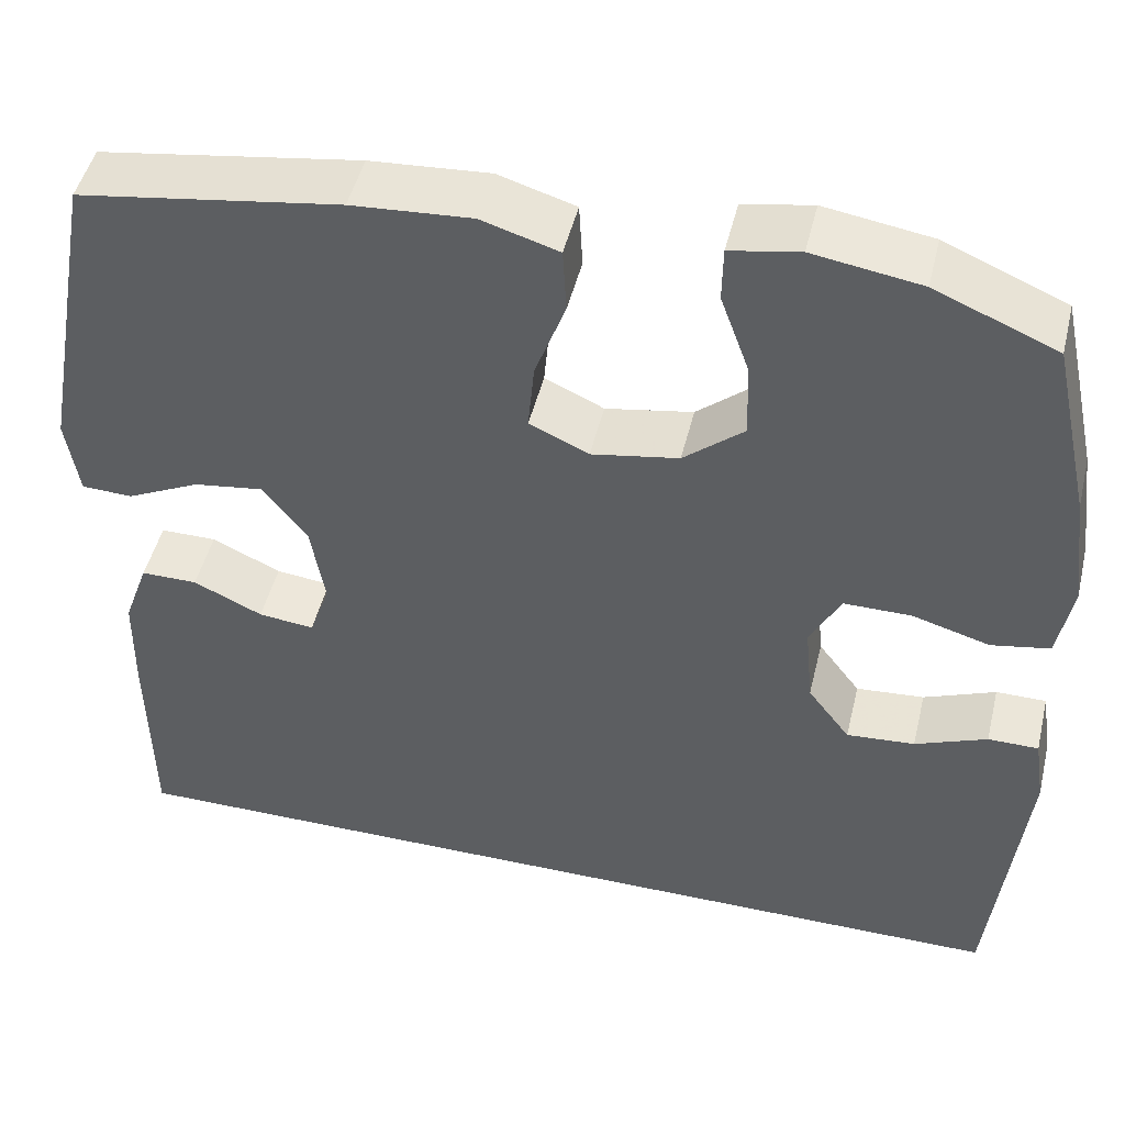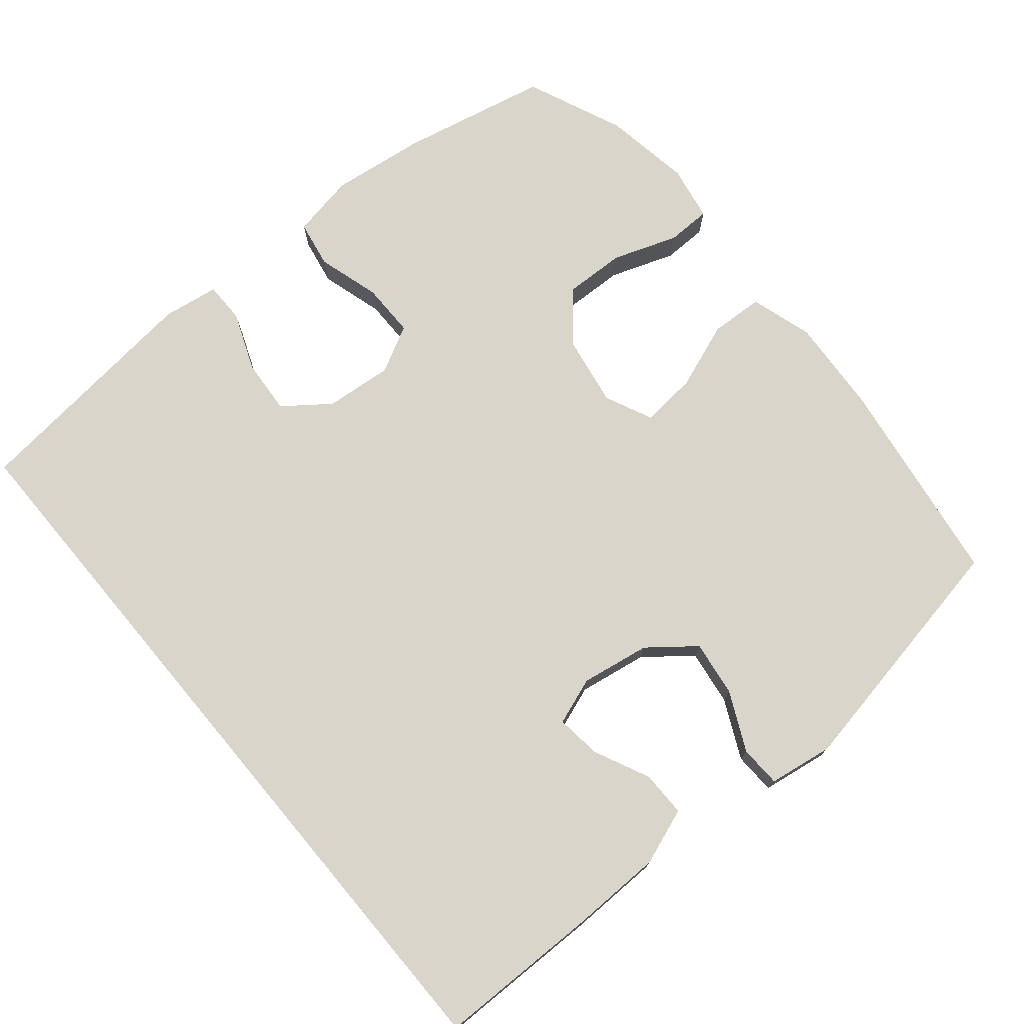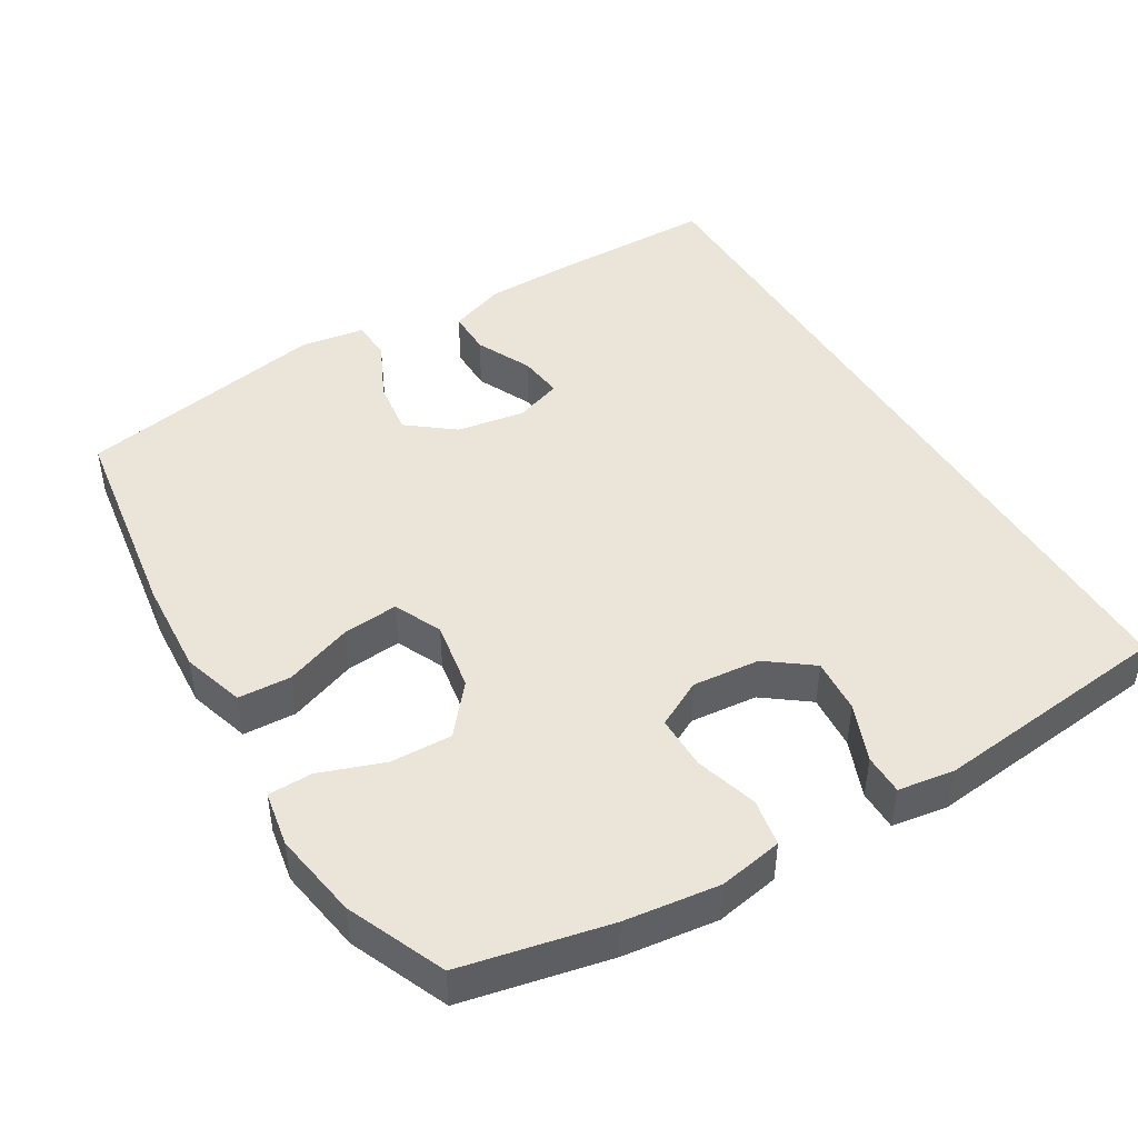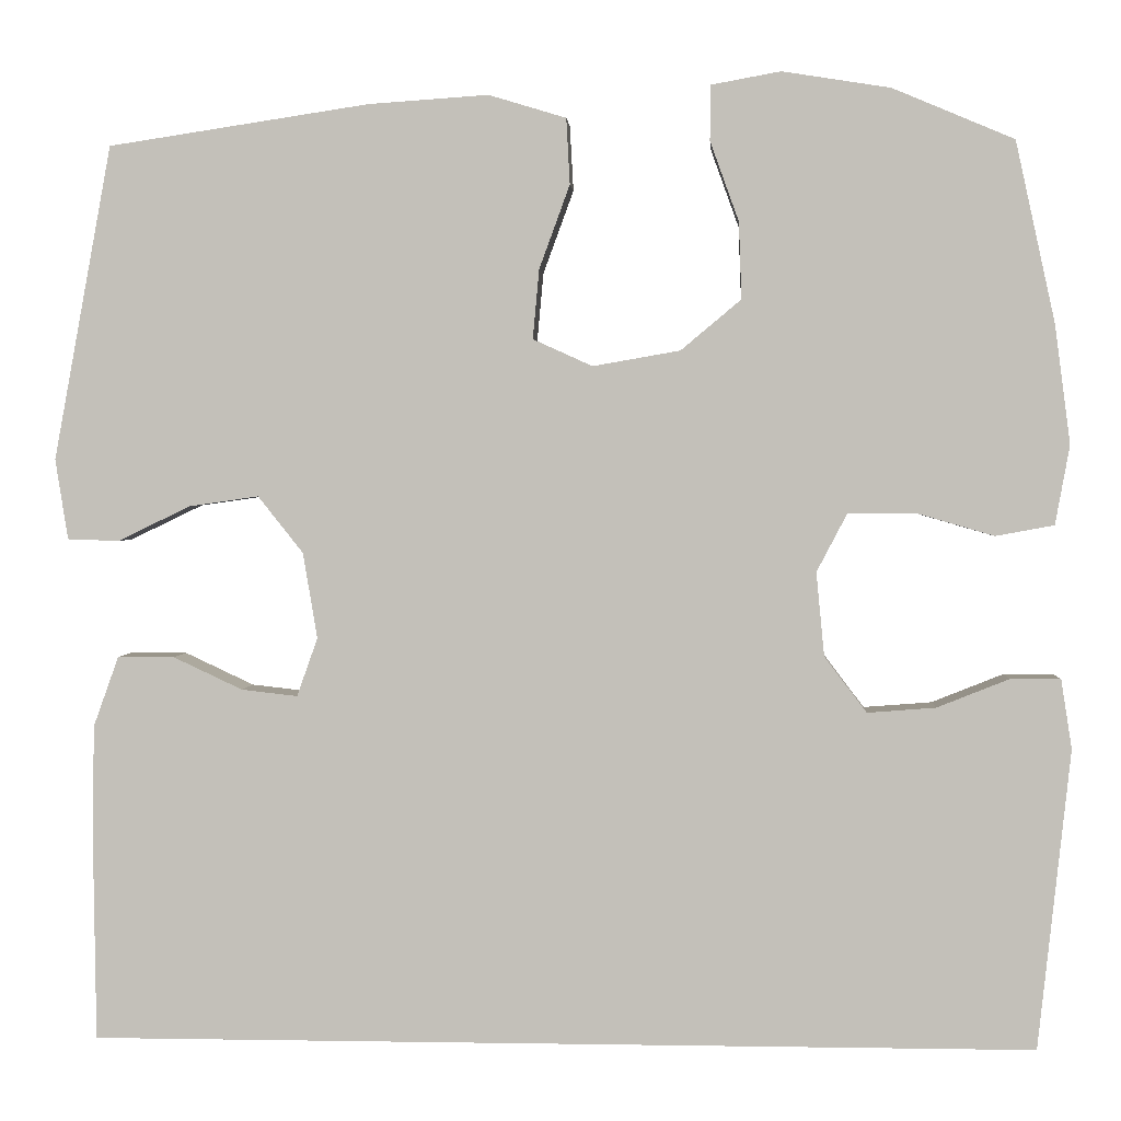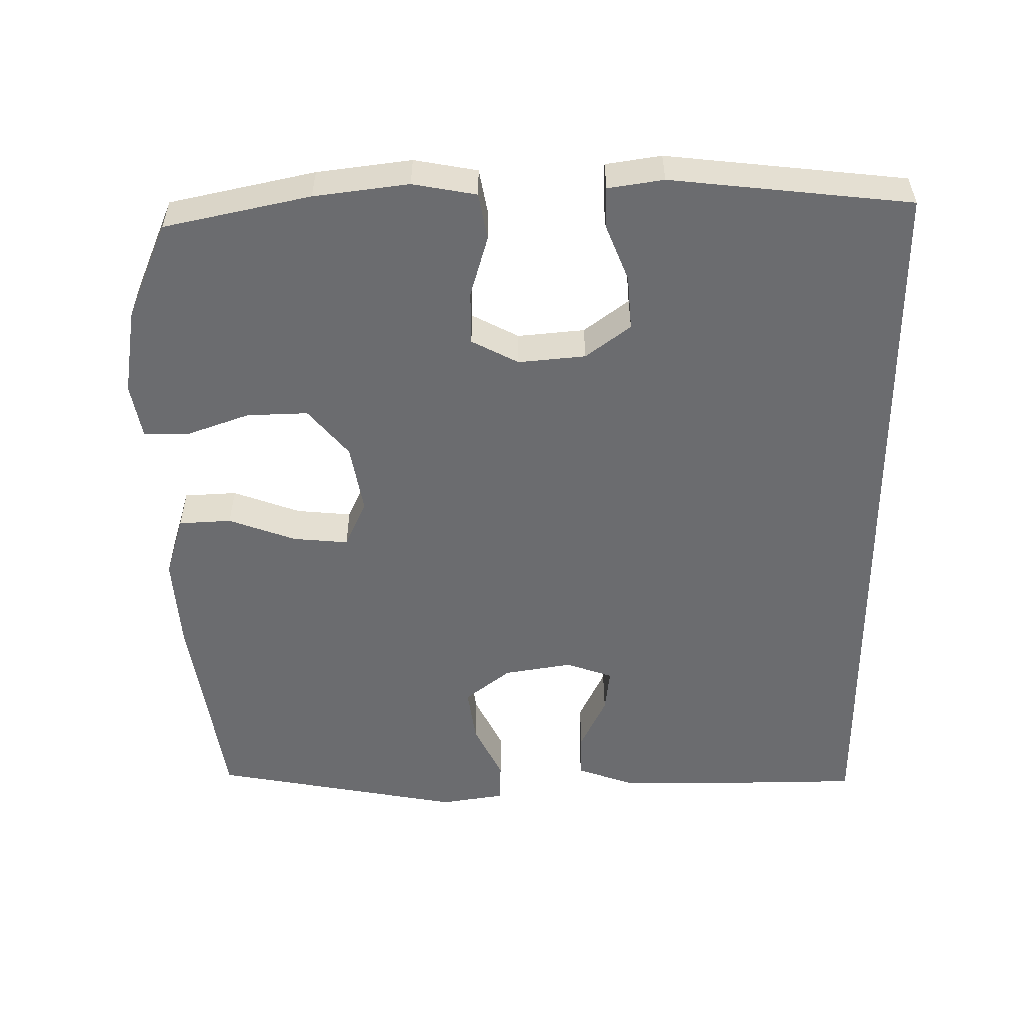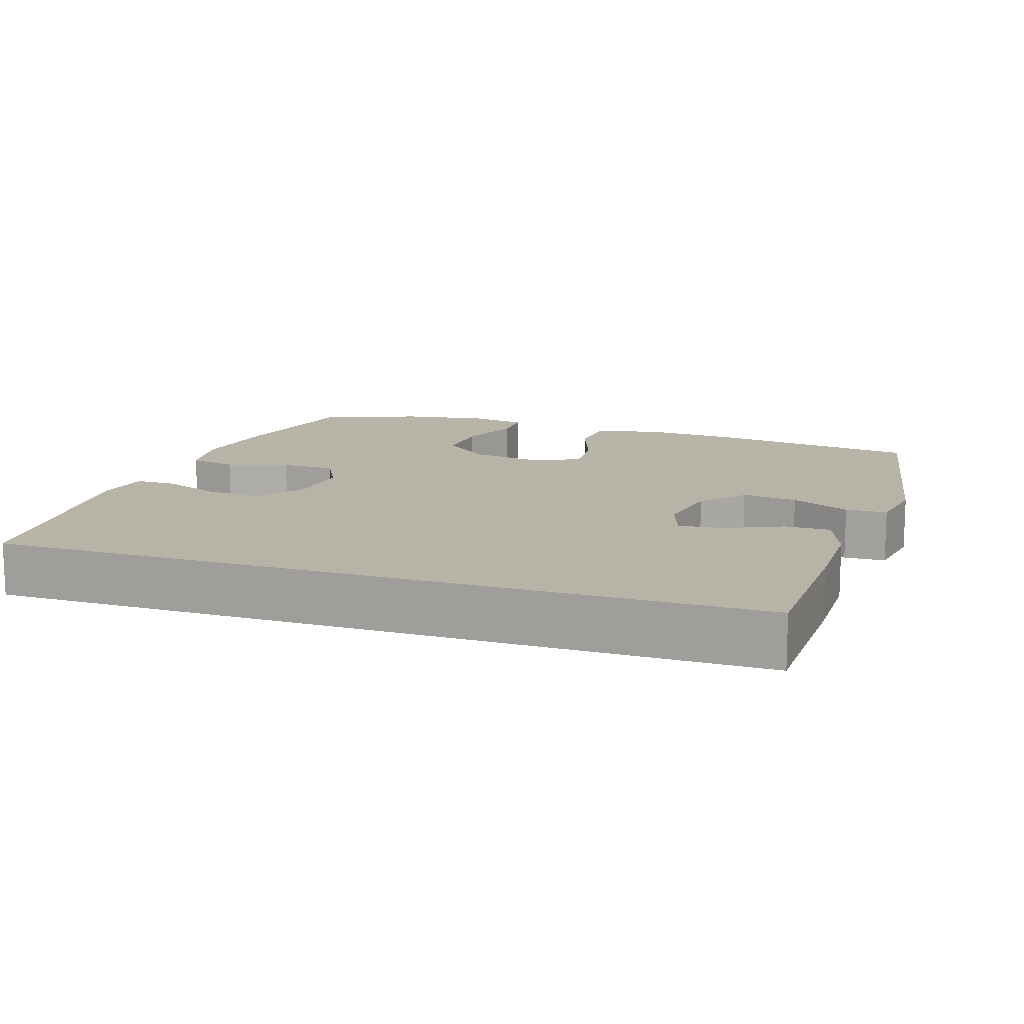
<metadata>
{"format":"obj","ext":"obj","renderer":"f3d","projection":"perspective","resolution":1024,"background":"white","views":[{"elev":47.8,"azim":13.5,"up":"+Z"},{"elev":74.6,"azim":-130.0,"up":"+Y"},{"elev":45.5,"azim":58.9,"up":"+Y"},{"elev":2.0,"azim":3.5,"up":"+Z"},{"elev":-53.7,"azim":90.4,"up":"+Y"},{"elev":12.9,"azim":-161.2,"up":"+Y"}]}
</metadata>
<code>
v 0.529 0.07 -0.5
v -0.521 0.07 -0.5
v -0.524 0.07 -0.272
v -0.522 0.07 -0.148
v -0.494 0.07 -0.07
v -0.431 0.07 -0.07
v -0.354 0.07 -0.106
v -0.292 0.07 -0.113
v -0.269 0.07 -0.048
v -0.285 0.07 0.047
v -0.335 0.07 0.11
v -0.412 0.07 0.099
v -0.493 0.07 0.06
v -0.55 0.07 0.062
v -0.564 0.07 0.151
v -0.5 0.07 0.5
v -0.21 0.07 0.544
v -0.077 0.07 0.553
v 0.009 0.07 0.527
v 0.013 0.07 0.454
v -0.021 0.07 0.361
v -0.028 0.07 0.284
v 0.038 0.07 0.254
v 0.135 0.07 0.271
v 0.202 0.07 0.327
v 0.199 0.07 0.412
v 0.167 0.07 0.501
v 0.168 0.07 0.562
v 0.245 0.07 0.576
v 0.365 0.07 0.557
v 0.5 0.07 0.5
v 0.544 0.07 0.298
v 0.561 0.07 0.167
v 0.545 0.07 0.079
v 0.48 0.07 0.067
v 0.394 0.07 0.092
v 0.319 0.07 0.092
v 0.285 0.07 0.027
v 0.294 0.07 -0.066
v 0.341 0.07 -0.128
v 0.417 0.07 -0.122
v 0.497 0.07 -0.09
v 0.553 0.07 -0.09
v 0.565 0.07 -0.167
v 0.529 0 -0.5
v -0.521 0 -0.5
v -0.524 0 -0.272
v -0.522 0 -0.148
v -0.494 0 -0.07
v -0.431 0 -0.07
v -0.354 0 -0.106
v -0.292 0 -0.113
v -0.269 0 -0.048
v -0.285 0 0.047
v -0.335 0 0.11
v -0.412 0 0.099
v -0.493 0 0.06
v -0.55 0 0.062
v -0.564 0 0.151
v -0.5 0 0.5
v -0.21 0 0.544
v -0.077 0 0.553
v 0.009 0 0.527
v 0.013 0 0.454
v -0.021 0 0.361
v -0.028 0 0.284
v 0.038 0 0.254
v 0.135 0 0.271
v 0.202 0 0.327
v 0.199 0 0.412
v 0.167 0 0.501
v 0.168 0 0.562
v 0.245 0 0.576
v 0.365 0 0.557
v 0.5 0 0.5
v 0.544 0 0.298
v 0.561 0 0.167
v 0.545 0 0.079
v 0.48 0 0.067
v 0.394 0 0.092
v 0.319 0 0.092
v 0.285 0 0.027
v 0.294 0 -0.066
v 0.341 0 -0.128
v 0.417 0 -0.122
v 0.497 0 -0.09
v 0.553 0 -0.09
v 0.565 0 -0.167
f 44 1 2
f 43 44 2
f 42 43 2
f 41 42 2
f 40 41 2 3
f 39 40 3 4
f 34 35 36
f 33 34 36
f 32 33 36
f 31 32 36
f 30 31 36
f 29 30 36
f 28 29 36
f 27 28 36
f 26 27 36
f 25 26 36 37
f 24 25 37 38
f 19 20 21
f 18 19 21
f 17 18 21
f 16 17 21
f 15 16 21
f 14 15 21
f 13 14 21
f 12 13 21
f 11 12 21 22
f 10 11 22 23
f 4 5 6 7
f 4 7 8
f 39 4 8
f 24 38 39
f 23 24 39
f 10 23 39
f 9 10 39
f 8 9 39
f 46 45 88
f 46 88 87
f 46 87 86
f 46 86 85
f 47 46 85 84
f 48 47 84 83
f 80 79 78
f 80 78 77
f 80 77 76
f 80 76 75
f 80 75 74
f 80 74 73
f 80 73 72
f 80 72 71
f 80 71 70
f 81 80 70 69
f 82 81 69 68
f 65 64 63
f 65 63 62
f 65 62 61
f 65 61 60
f 65 60 59
f 65 59 58
f 65 58 57
f 65 57 56
f 66 65 56 55
f 67 66 55 54
f 51 50 49 48
f 52 51 48
f 52 48 83
f 83 82 68
f 83 68 67
f 83 67 54
f 83 54 53
f 83 53 52
f 1 45 46 2
f 2 46 47 3
f 3 47 48 4
f 4 48 49 5
f 5 49 50 6
f 6 50 51 7
f 7 51 52 8
f 8 52 53 9
f 9 53 54 10
f 10 54 55 11
f 11 55 56 12
f 12 56 57 13
f 13 57 58 14
f 14 58 59 15
f 15 59 60 16
f 16 60 61 17
f 17 61 62 18
f 18 62 63 19
f 19 63 64 20
f 20 64 65 21
f 21 65 66 22
f 22 66 67 23
f 23 67 68 24
f 24 68 69 25
f 25 69 70 26
f 26 70 71 27
f 27 71 72 28
f 28 72 73 29
f 29 73 74 30
f 30 74 75 31
f 31 75 76 32
f 32 76 77 33
f 33 77 78 34
f 34 78 79 35
f 35 79 80 36
f 36 80 81 37
f 37 81 82 38
f 38 82 83 39
f 39 83 84 40
f 40 84 85 41
f 41 85 86 42
f 42 86 87 43
f 43 87 88 44
f 44 88 45 1

</code>
